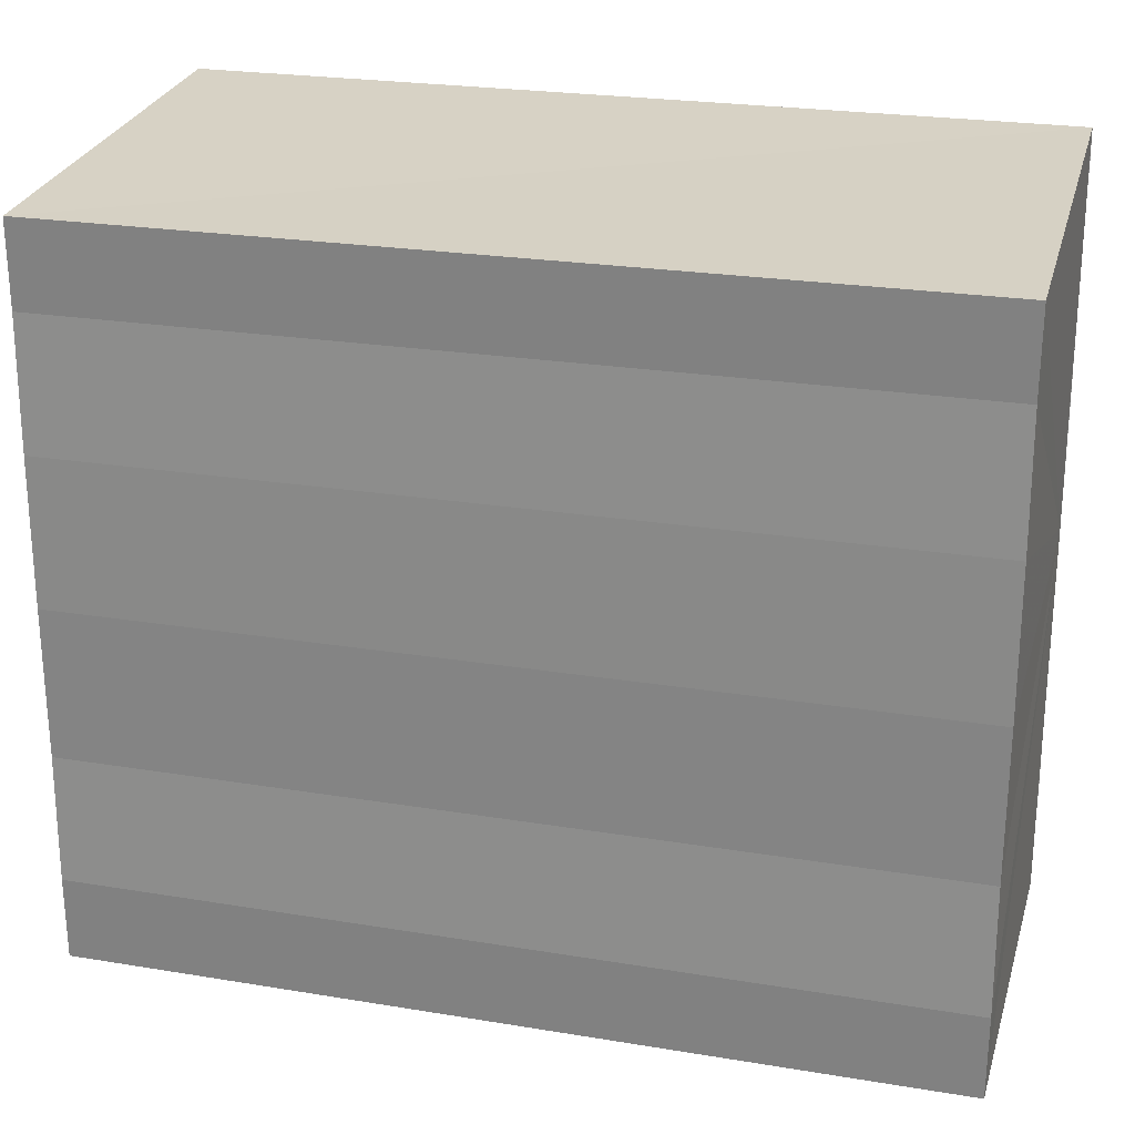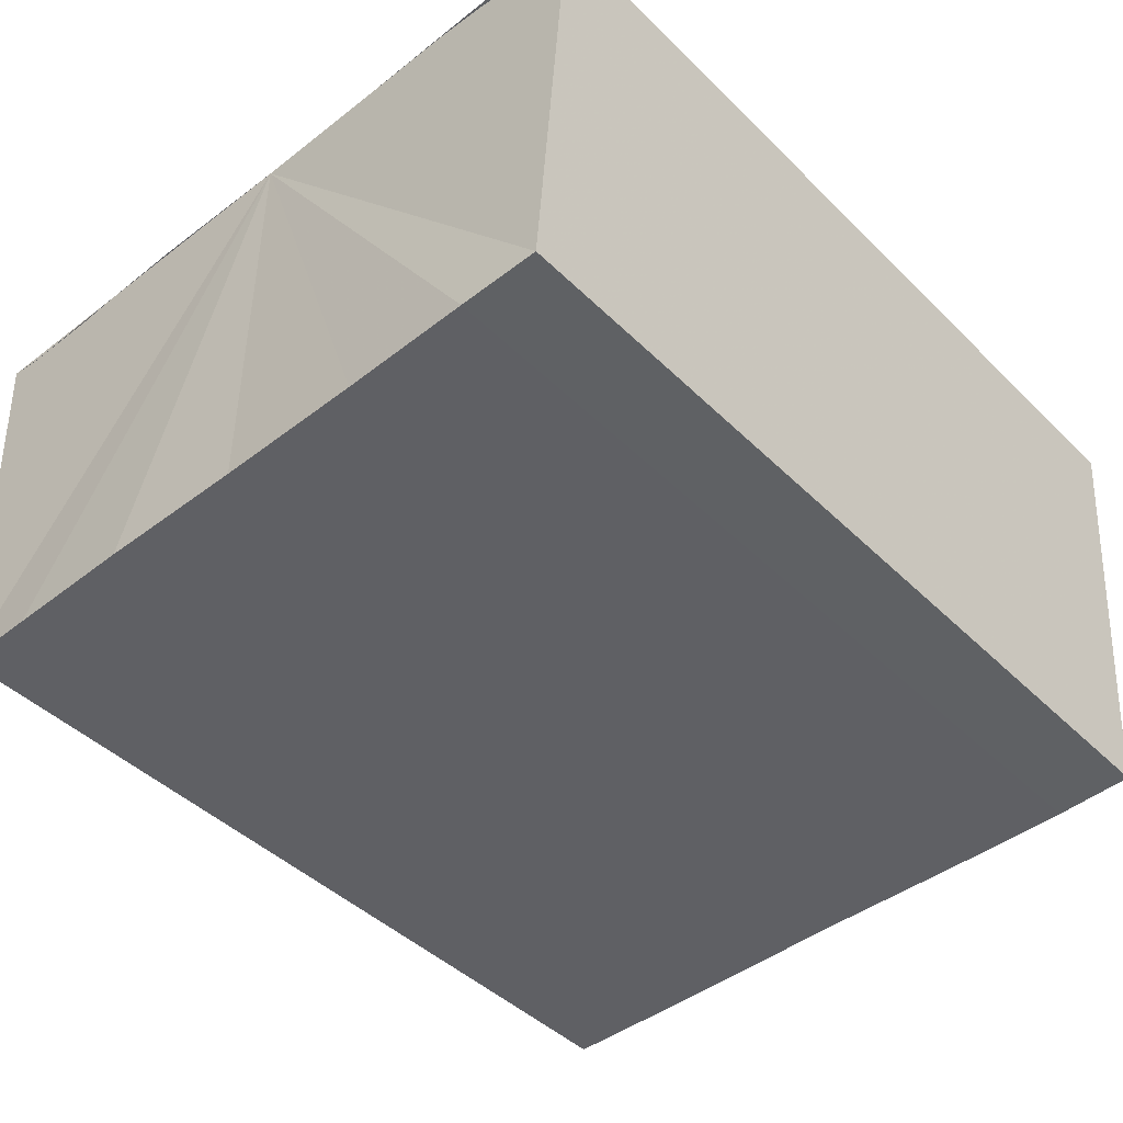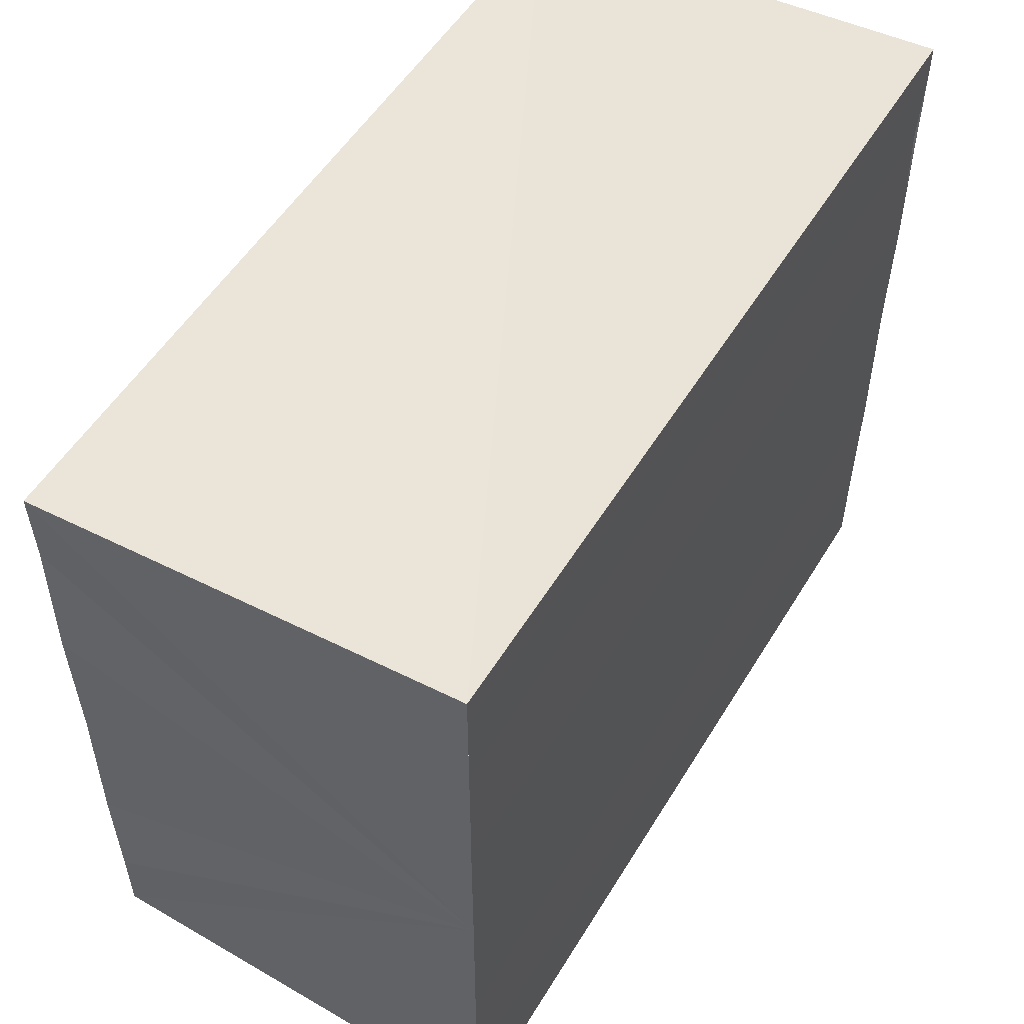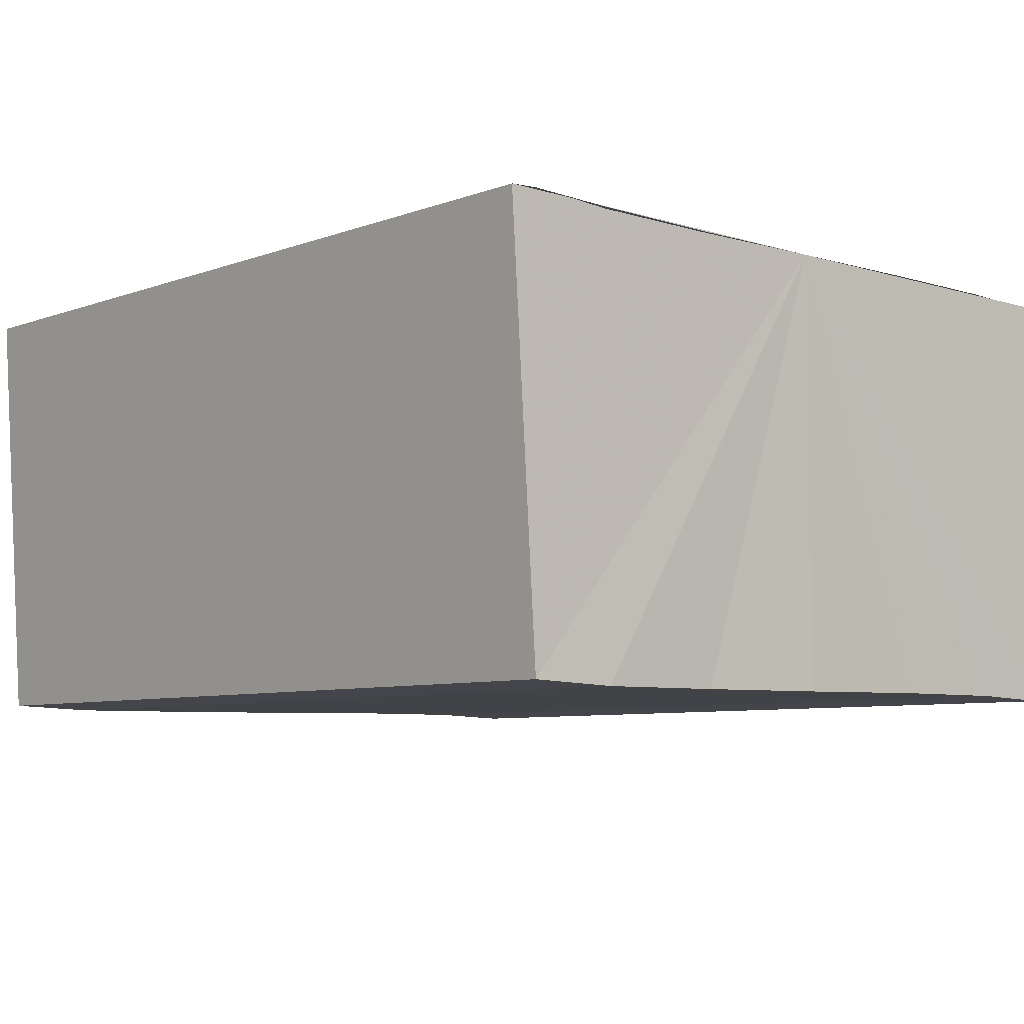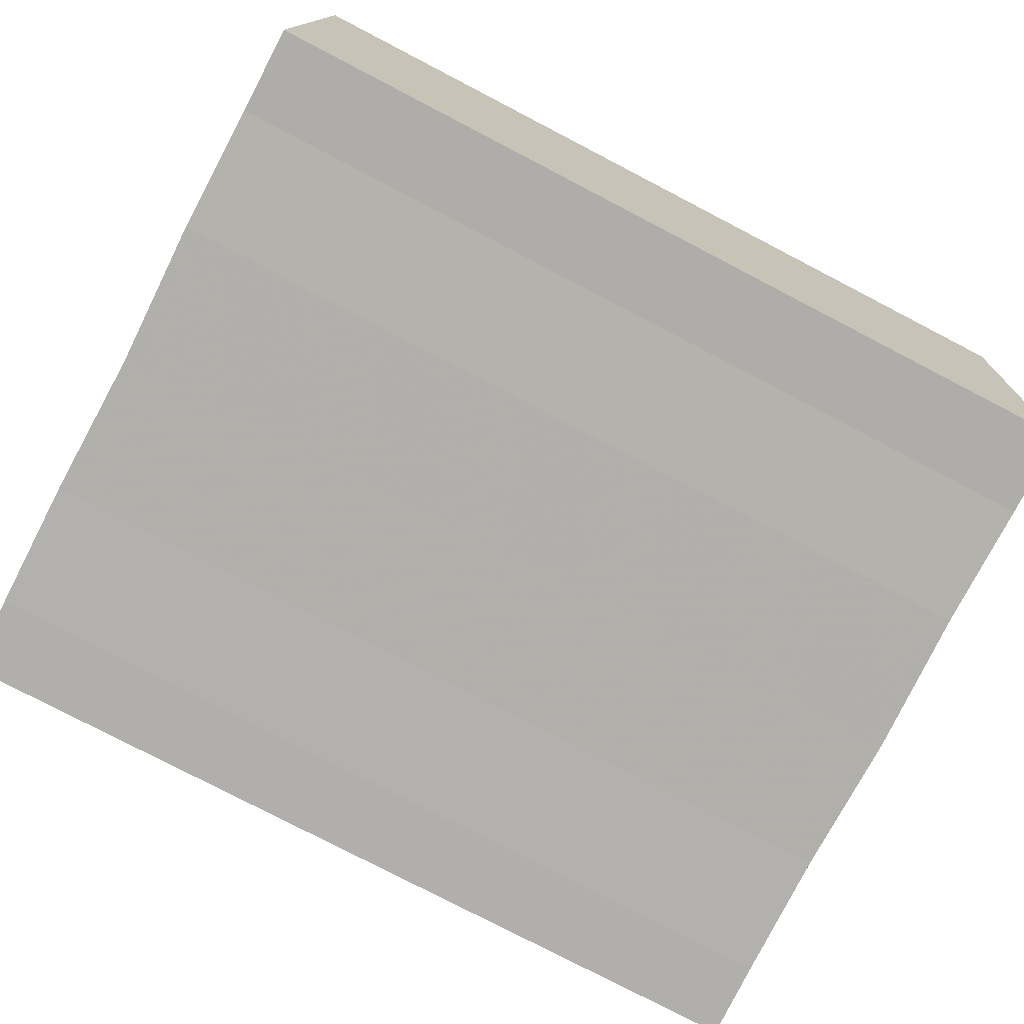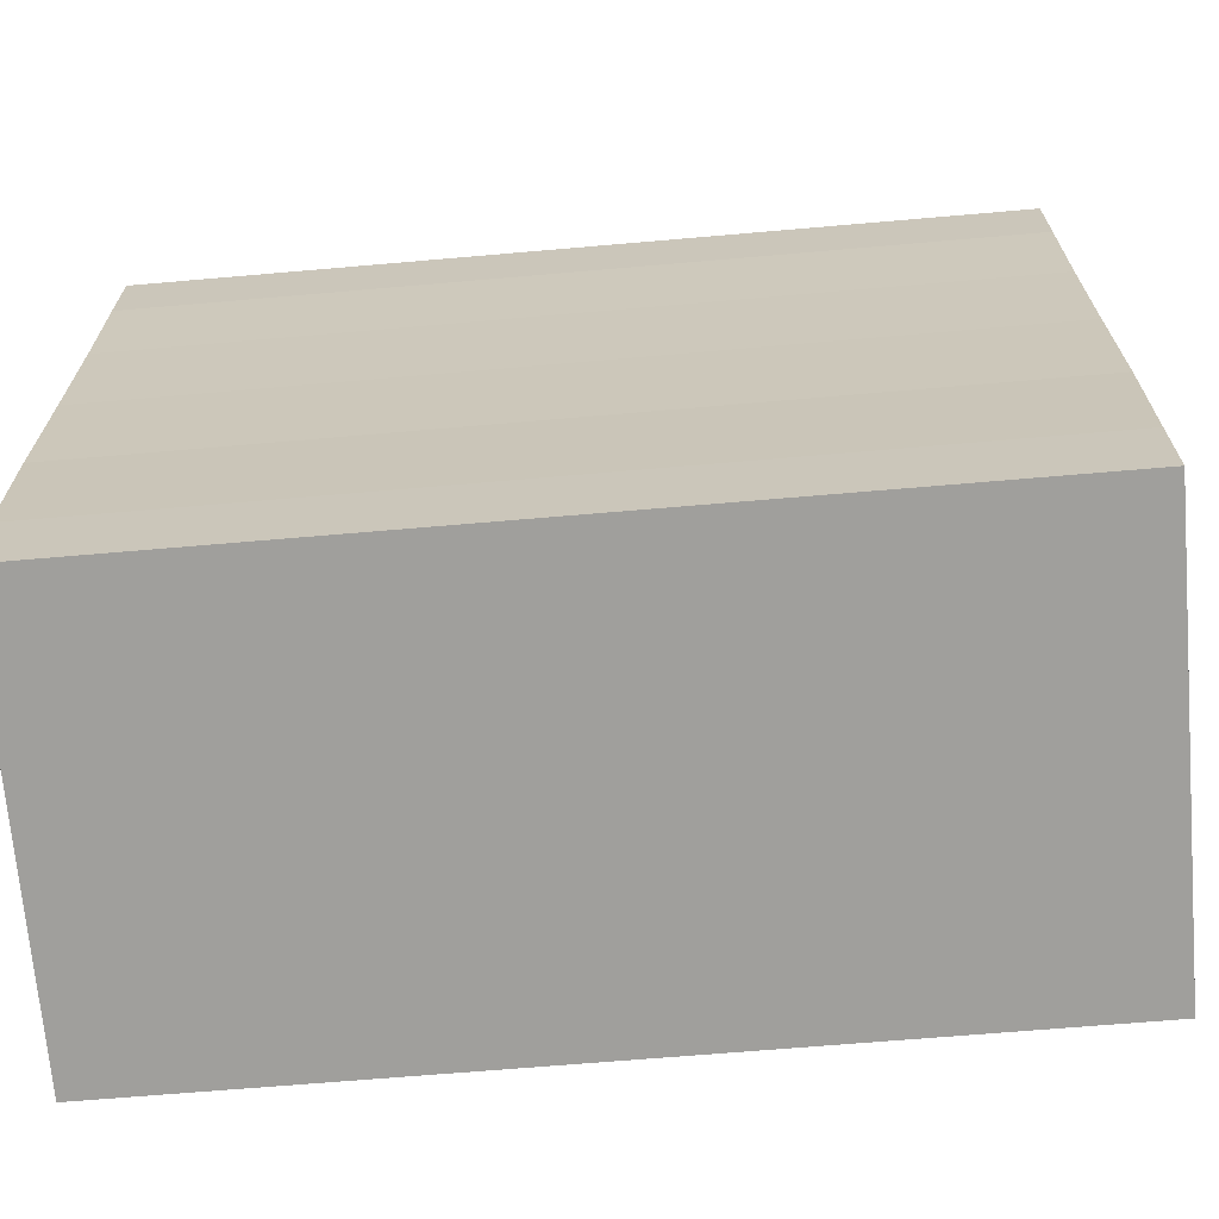
<metadata>
{"format":"obj","ext":"obj","renderer":"f3d","projection":"perspective","resolution":1024,"background":"white","views":[{"elev":23.5,"azim":15.3,"up":"+Z"},{"elev":-44.9,"azim":-48.3,"up":"+Y"},{"elev":53.5,"azim":120.6,"up":"+Z"},{"elev":-6.9,"azim":48.0,"up":"+Y"},{"elev":-78.6,"azim":152.6,"up":"+Y"},{"elev":-67.1,"azim":5.1,"up":"+Z"}]}
</metadata>
<code>
o 7125
v 2171 1876 13.08
v 2171 1876 13.08
v 2172 1876 13.08
v 2171 1876 13.07
v 2172 1876 13.08
v 2171 1876 13.07
v 2172 1876 13.07
v 2171 1876 13.08
v 2172 1876 13.08
v 2171 1876 13.09
v 2172 1876 13.09
v 2171 1876 13.09
v 2172 1876 13.09
v 2171 1876 13.09
v 2172 1876 13.09
v 2171 1876 13.08
v 2172 1876 13.08
v 2171 1876 13.08
v 2172 1876 13.08
v 2171 1876 13.08
v 2172 1876 13.08
v 2171 1876 13.07
v 2172 1876 13.07
v 2171 1876 13.07
v 2172 1876 13.07
v 2171 1876 13.08
v 2171 1876 13.07
v 2171 1876 13.07
v 2172 1876 13.07
v 2172 1876 13.07
v 2171 1876 13.07
v 2171 1876 13.07
v 2171 1876 13.08
v 2171 1876 13.08
v 2171 1876 13.08
v 2171 1876 13.09
v 2171 1876 13.09
v 2171 1876 13.09
v 2172 1876 13.09
v 2172 1876 13.09
v 2171 1876 13.09
v 2171 1876 13.09
v 2172 1876 13.09
v 2172 1876 13.09
v 2171 1876 13.09
v 2171 1876 13.09
v 2172 1876 13.09
v 2171 1876 13.09
v 2172 1876 13.08
v 2171 1876 13.08
v 2172 1876 13.08
v 2172 1876 13.09
v 2172 1876 13.09
v 2172 1876 13.08
v 2172 1876 13.08
v 2172 1876 13.08
v 2172 1876 13.07
v 2172 1876 13.07
v 2172 1876 13.07
v 2172 1876 13.08
v 2171 1876 13.08
v 2172 1876 13.07
v 2171 1876 13.07
v 2172 1876 13.07
v 2171 1876 13.07
v 2172 1876 13.07
v 2171 1876 13.07
v 2172 1876 13.07
f 1 2 3
f 2 4 5
f 4 6 7
f 8 1 9
f 10 8 11
f 12 10 13
f 13 14 15
f 15 16 17
f 17 18 19
f 19 20 21
f 21 22 23
f 23 24 25
f 26 24 27
f 26 28 24
f 29 28 30
f 31 32 29
f 26 27 33
f 26 33 34
f 26 34 35
f 26 35 36
f 26 36 37
f 26 37 38
f 39 37 40
f 41 42 39
f 43 38 44
f 45 46 43
f 47 45 43
f 48 45 47
f 49 48 47
f 50 48 49
f 51 50 49
f 26 50 51
f 51 44 52
f 51 52 53
f 51 53 54
f 51 54 55
f 51 55 56
f 51 56 57
f 51 57 58
f 51 58 59
f 60 26 51
f 61 26 60
f 62 61 60
f 63 61 62
f 64 63 62
f 65 63 64
f 66 65 64
f 67 65 68

</code>
